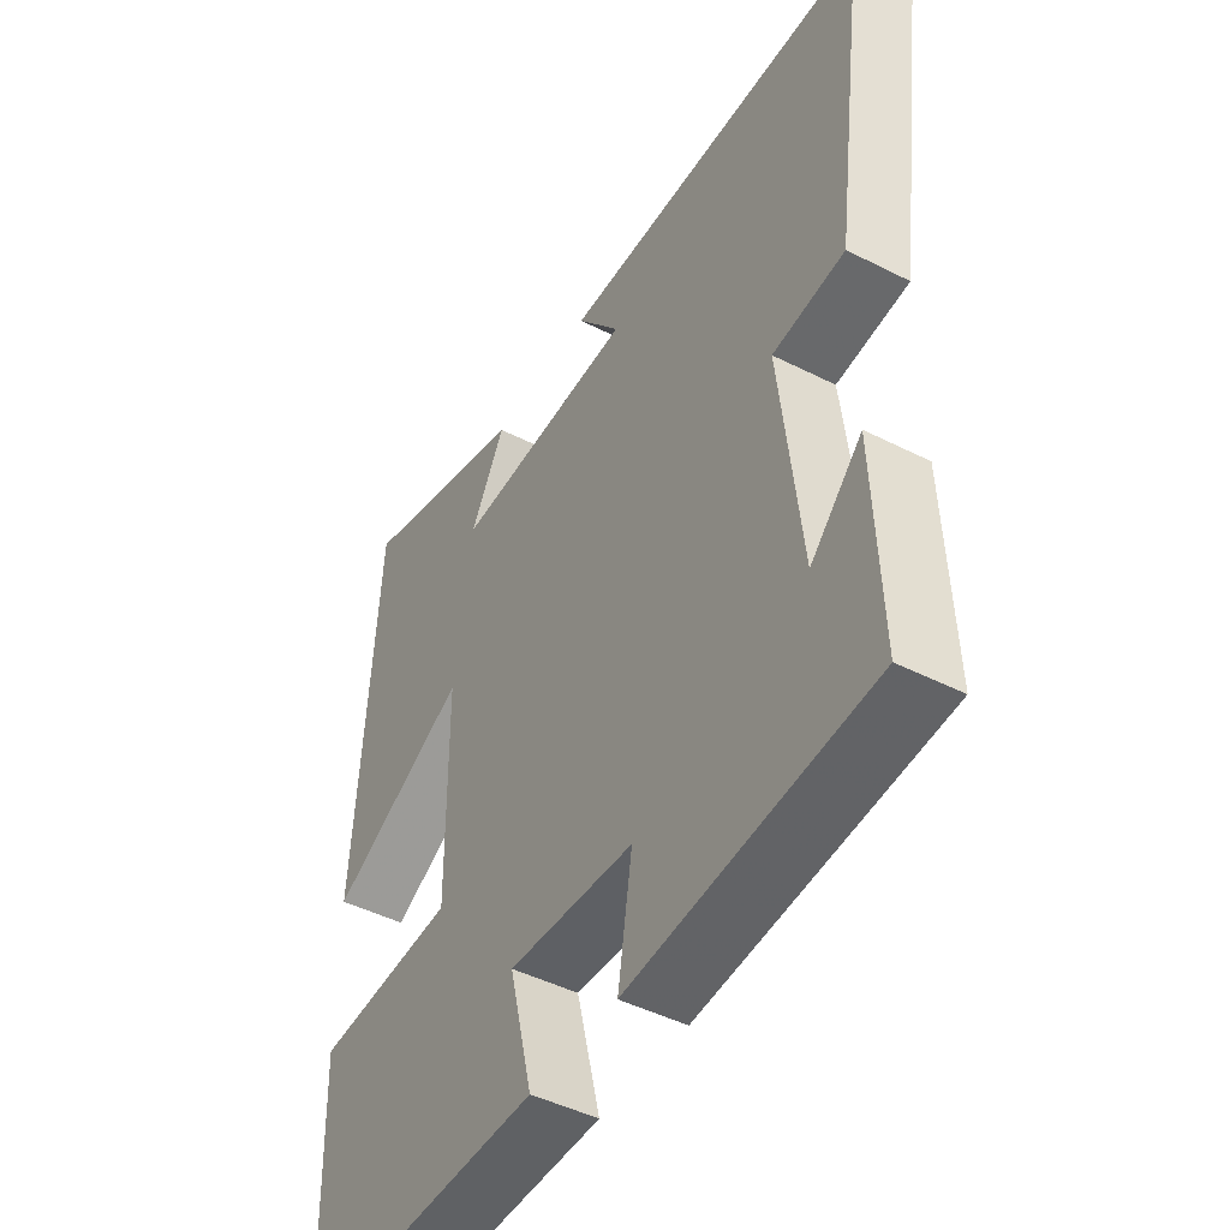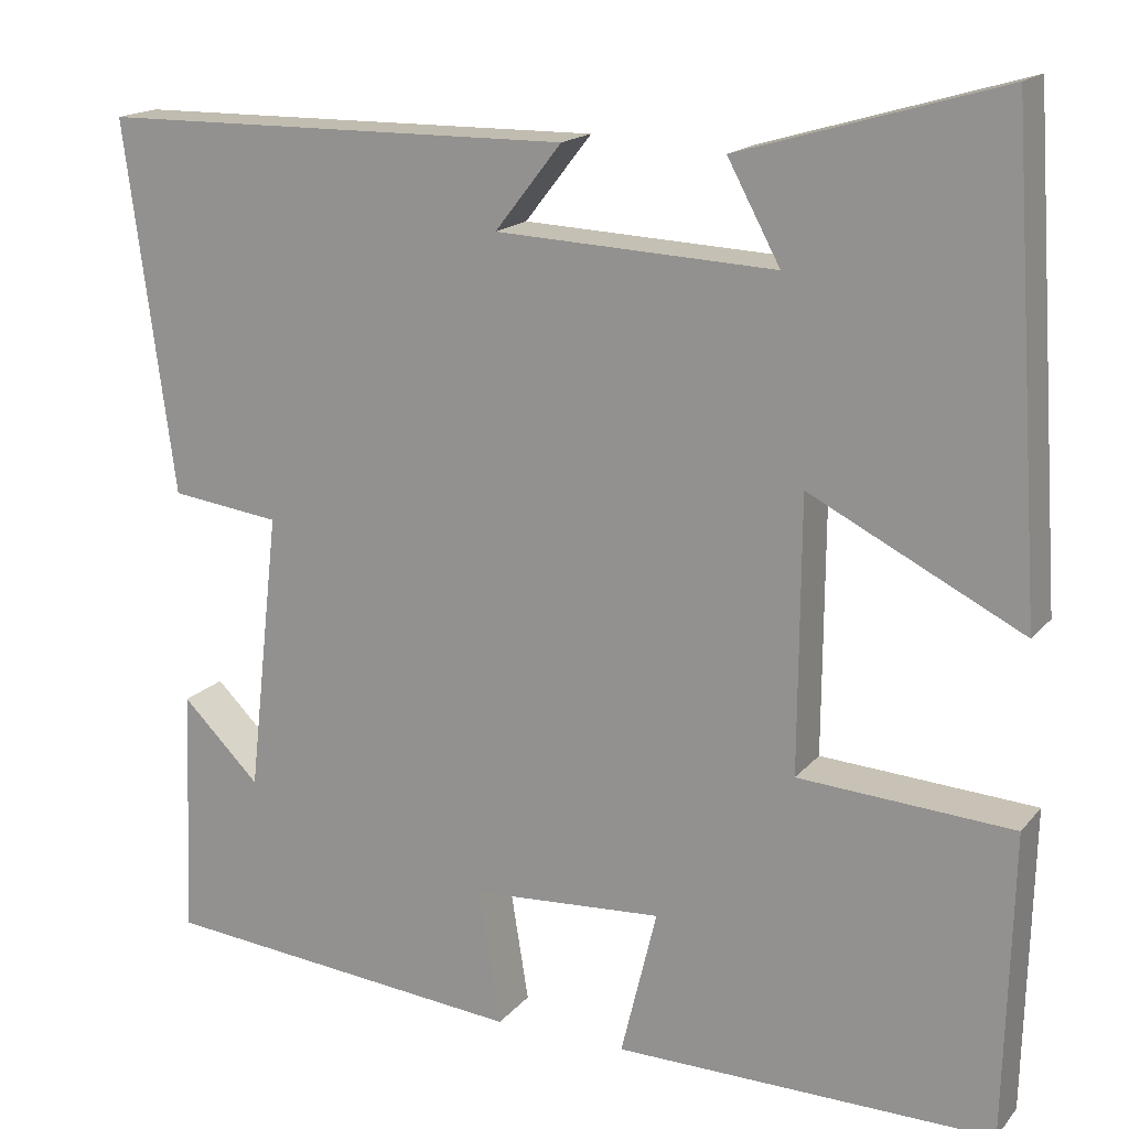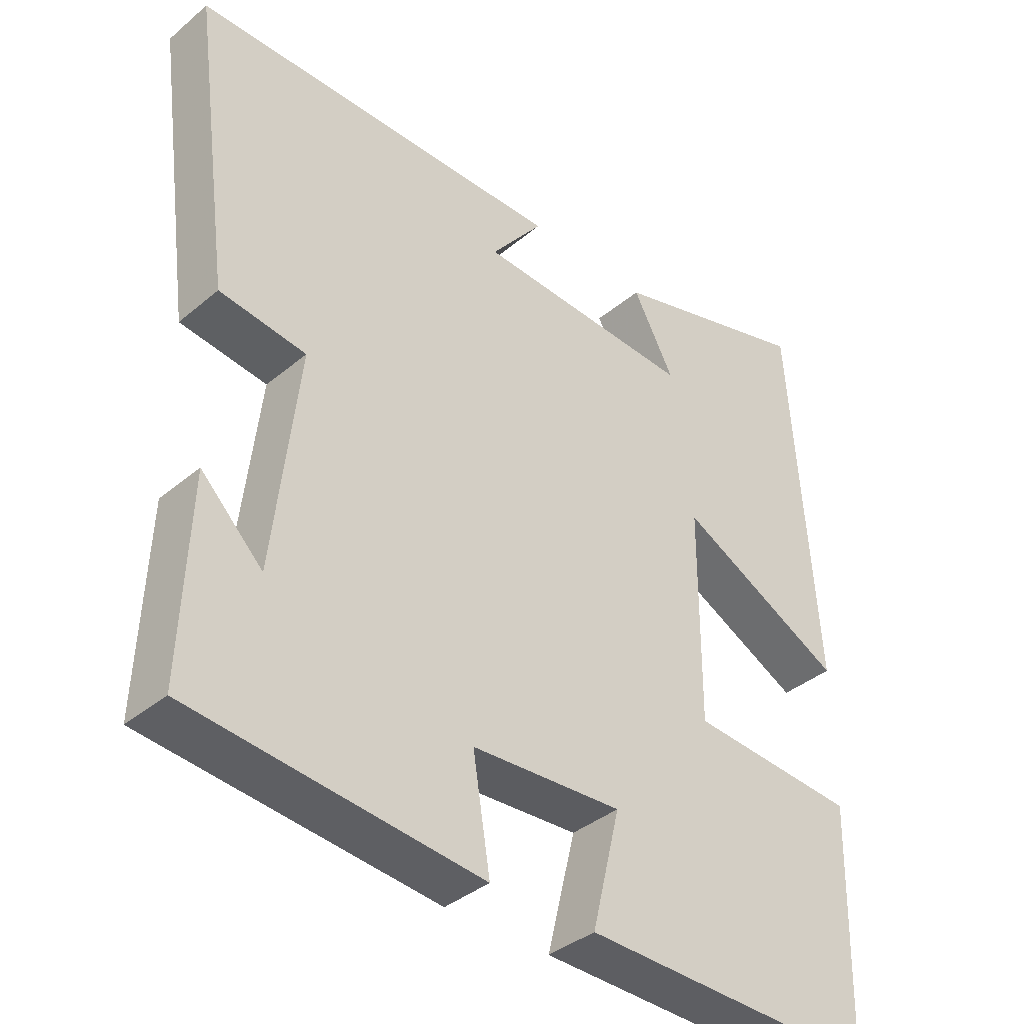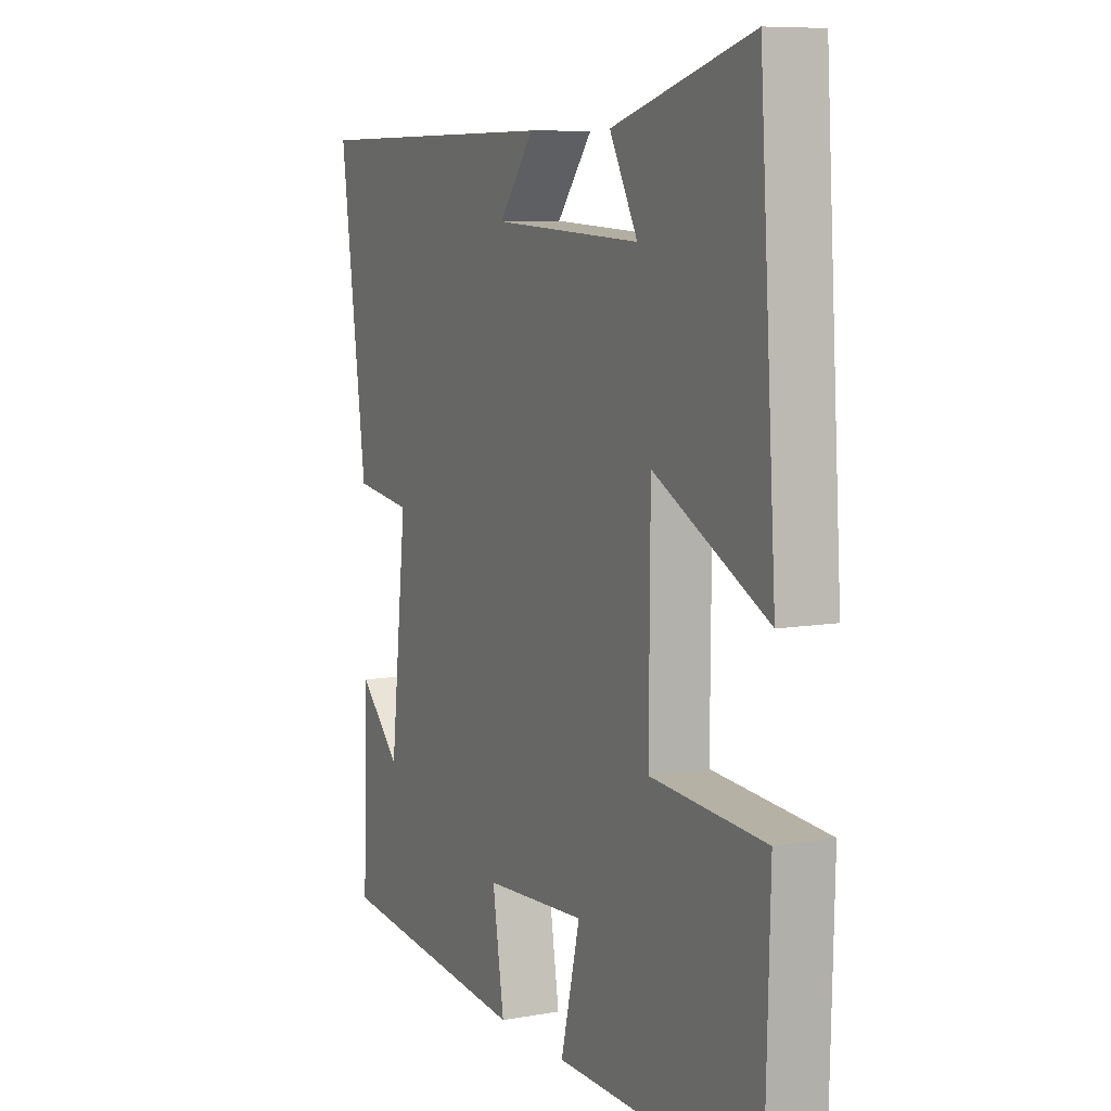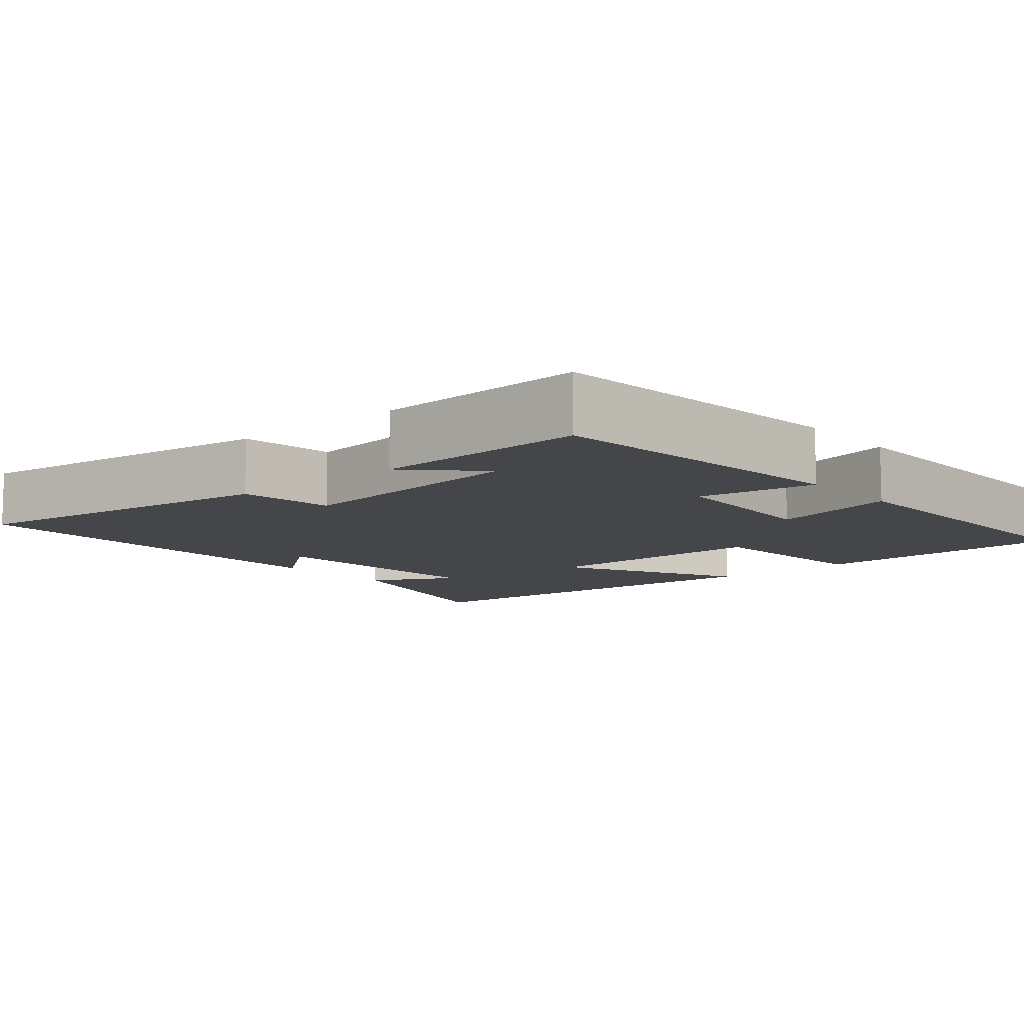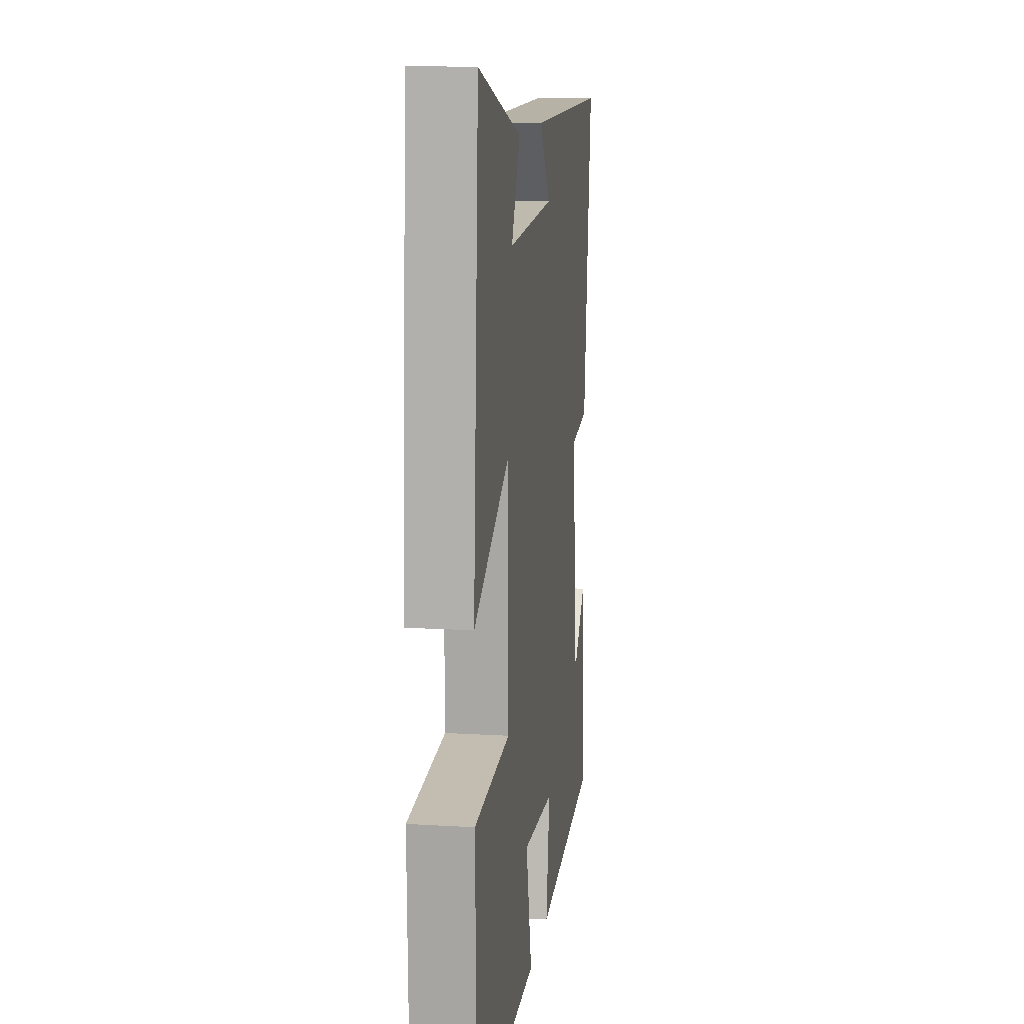
<metadata>
{"format":"obj","ext":"obj","renderer":"f3d","projection":"perspective","resolution":1024,"background":"white","views":[{"elev":-46.0,"azim":59.8,"up":"+Z"},{"elev":16.9,"azim":-153.8,"up":"+Z"},{"elev":-38.2,"azim":136.6,"up":"+Z"},{"elev":8.3,"azim":-116.0,"up":"+Z"},{"elev":-9.7,"azim":130.7,"up":"+Y"},{"elev":13.1,"azim":-82.2,"up":"+Z"}]}
</metadata>
<code>
v 0.557 0.07 0.494
v 0.5 0.07 0.072
v 0.375 0.07 0.056
v 0.411 0.07 -0.264
v 0.5 0.07 -0.176
v 0.511 0.07 -0.461
v 0.093 0.07 -0.5
v 0.118 0.07 -0.345
v -0.1 0.07 -0.331
v -0.059 0.07 -0.5
v -0.491 0.07 -0.505
v -0.5 0.07 -0.159
v -0.256 0.07 -0.143
v -0.258 0.07 0.167
v -0.5 0.07 0.045
v -0.464 0.07 0.587
v -0.167 0.07 0.5
v -0.227 0.07 0.389
v 0.091 0.07 0.403
v 0.015 0.07 0.5
v 0.557 0 0.494
v 0.5 0 0.072
v 0.375 0 0.056
v 0.411 0 -0.264
v 0.5 0 -0.176
v 0.511 0 -0.461
v 0.093 0 -0.5
v 0.118 0 -0.345
v -0.1 0 -0.331
v -0.059 0 -0.5
v -0.491 0 -0.505
v -0.5 0 -0.159
v -0.256 0 -0.143
v -0.258 0 0.167
v -0.5 0 0.045
v -0.464 0 0.587
v -0.167 0 0.5
v -0.227 0 0.389
v 0.091 0 0.403
v 0.015 0 0.5
f 19 20 1 2
f 18 19 2 3
f 15 16 17 18
f 14 15 18
f 13 14 18 3
f 10 11 12 13
f 9 10 13
f 8 9 13 3
f 7 8 3 4
f 6 7 4
f 4 5 6
f 22 21 40 39
f 23 22 39 38
f 38 37 36 35
f 38 35 34
f 23 38 34 33
f 33 32 31 30
f 33 30 29
f 23 33 29 28
f 24 23 28 27
f 24 27 26
f 26 25 24
f 1 21 22 2
f 2 22 23 3
f 3 23 24 4
f 4 24 25 5
f 5 25 26 6
f 6 26 27 7
f 7 27 28 8
f 8 28 29 9
f 9 29 30 10
f 10 30 31 11
f 11 31 32 12
f 12 32 33 13
f 13 33 34 14
f 14 34 35 15
f 15 35 36 16
f 16 36 37 17
f 17 37 38 18
f 18 38 39 19
f 19 39 40 20
f 20 40 21 1

</code>
